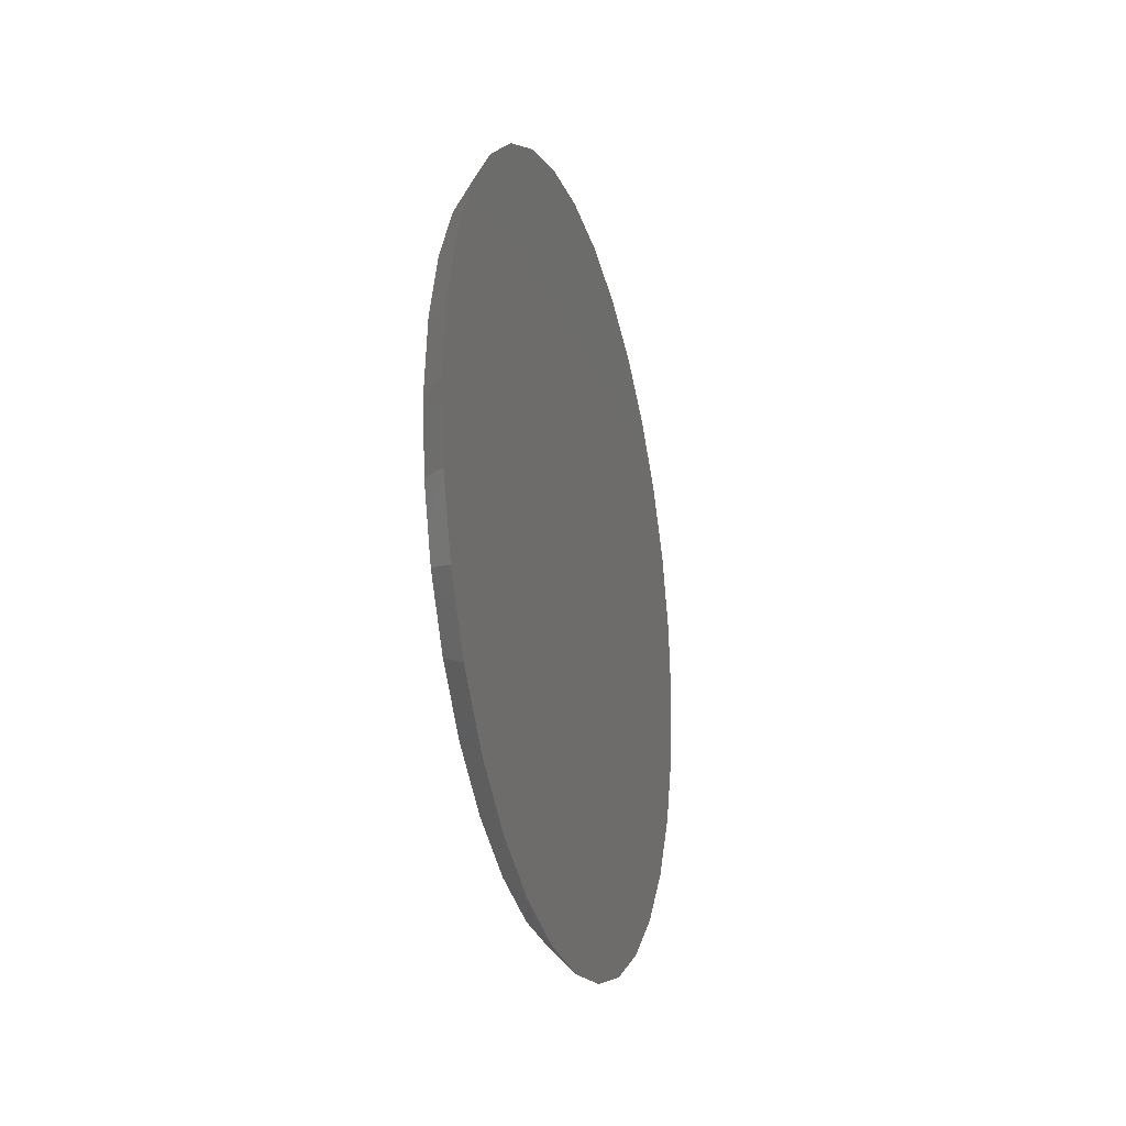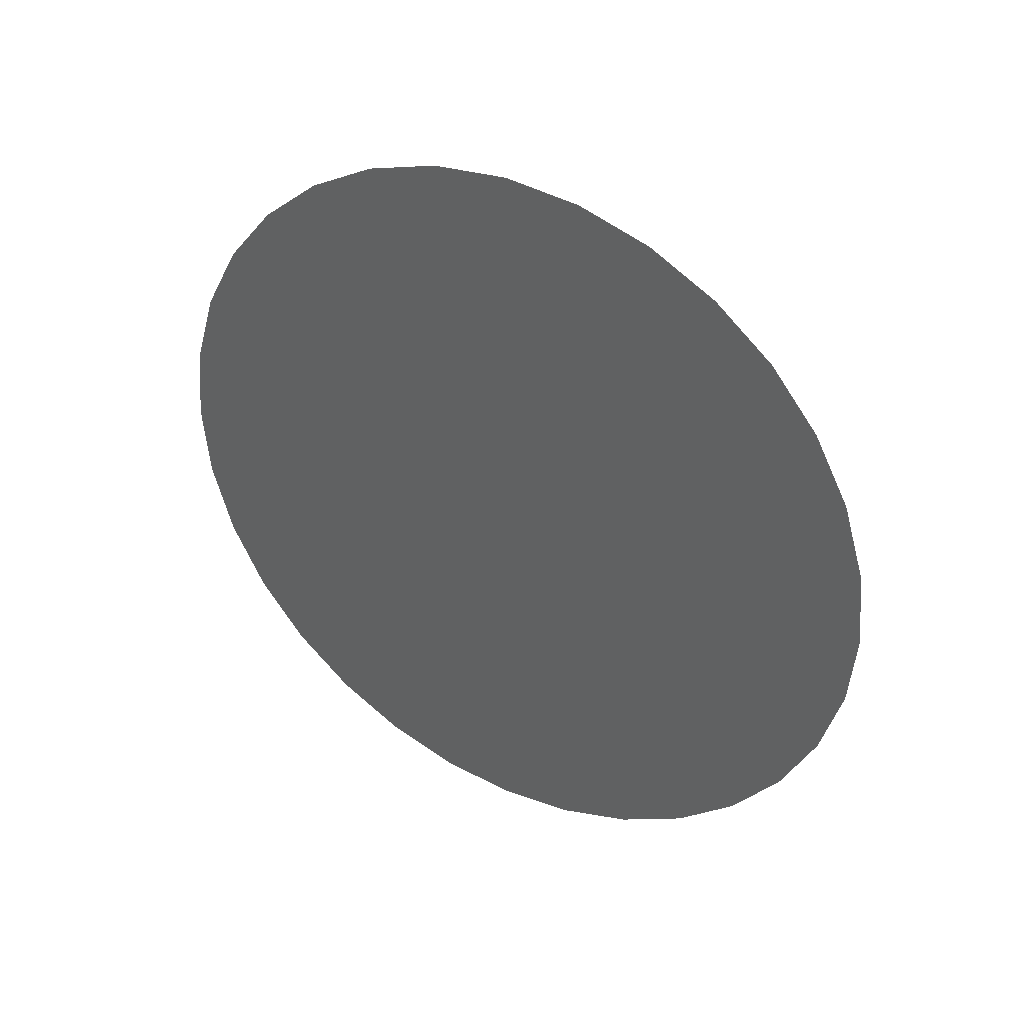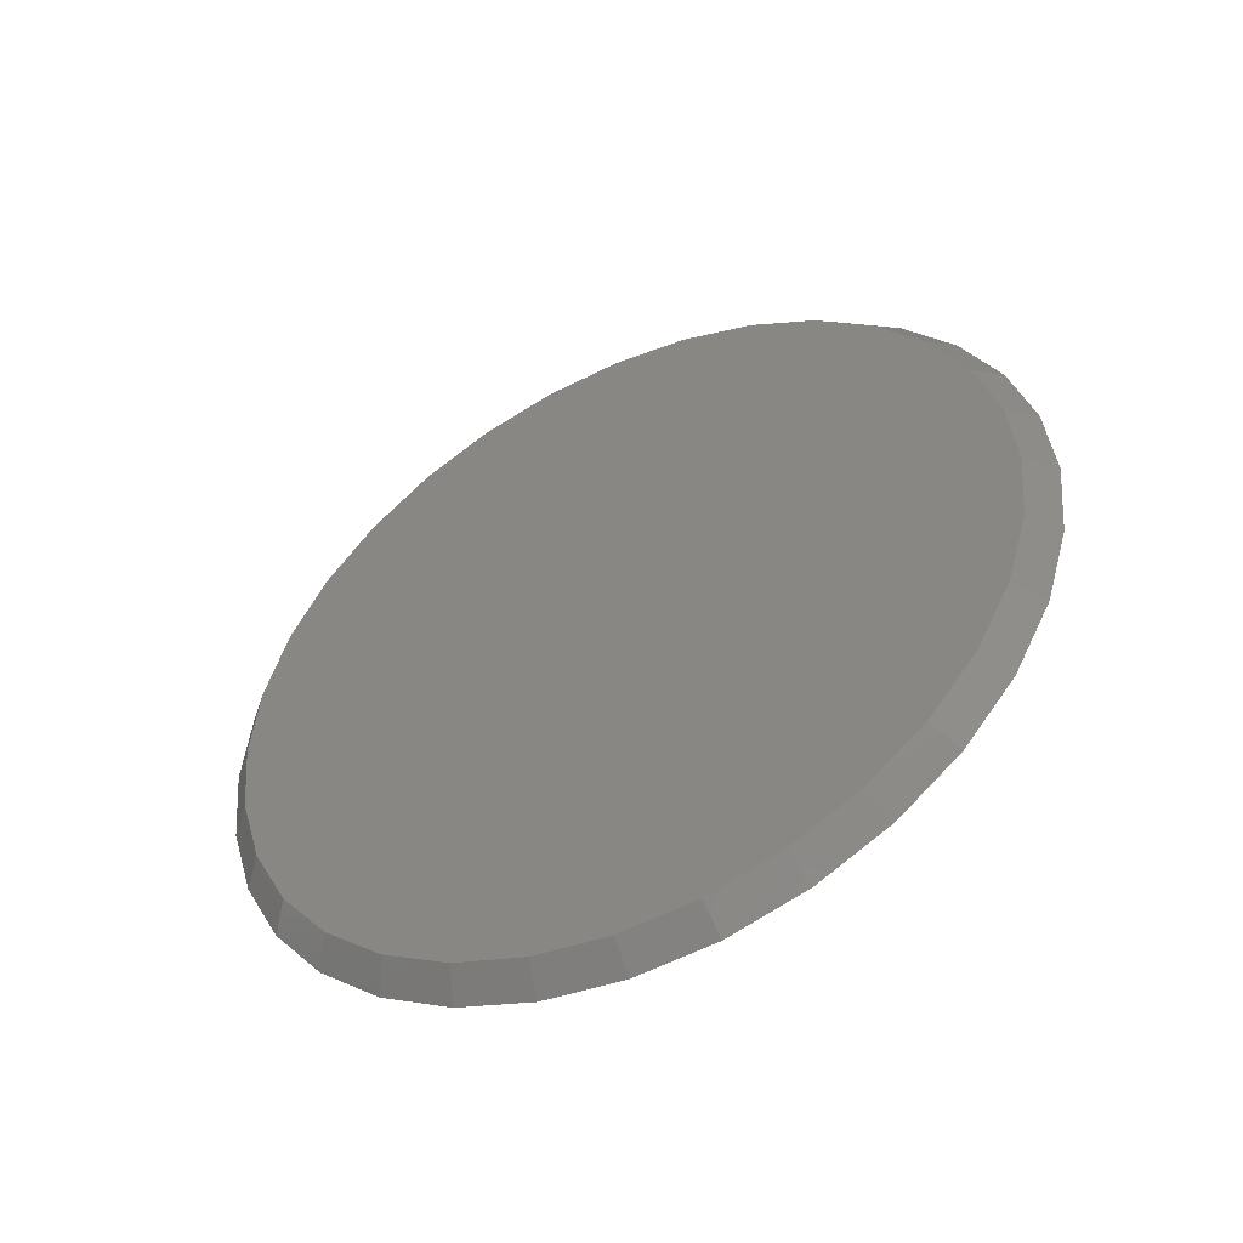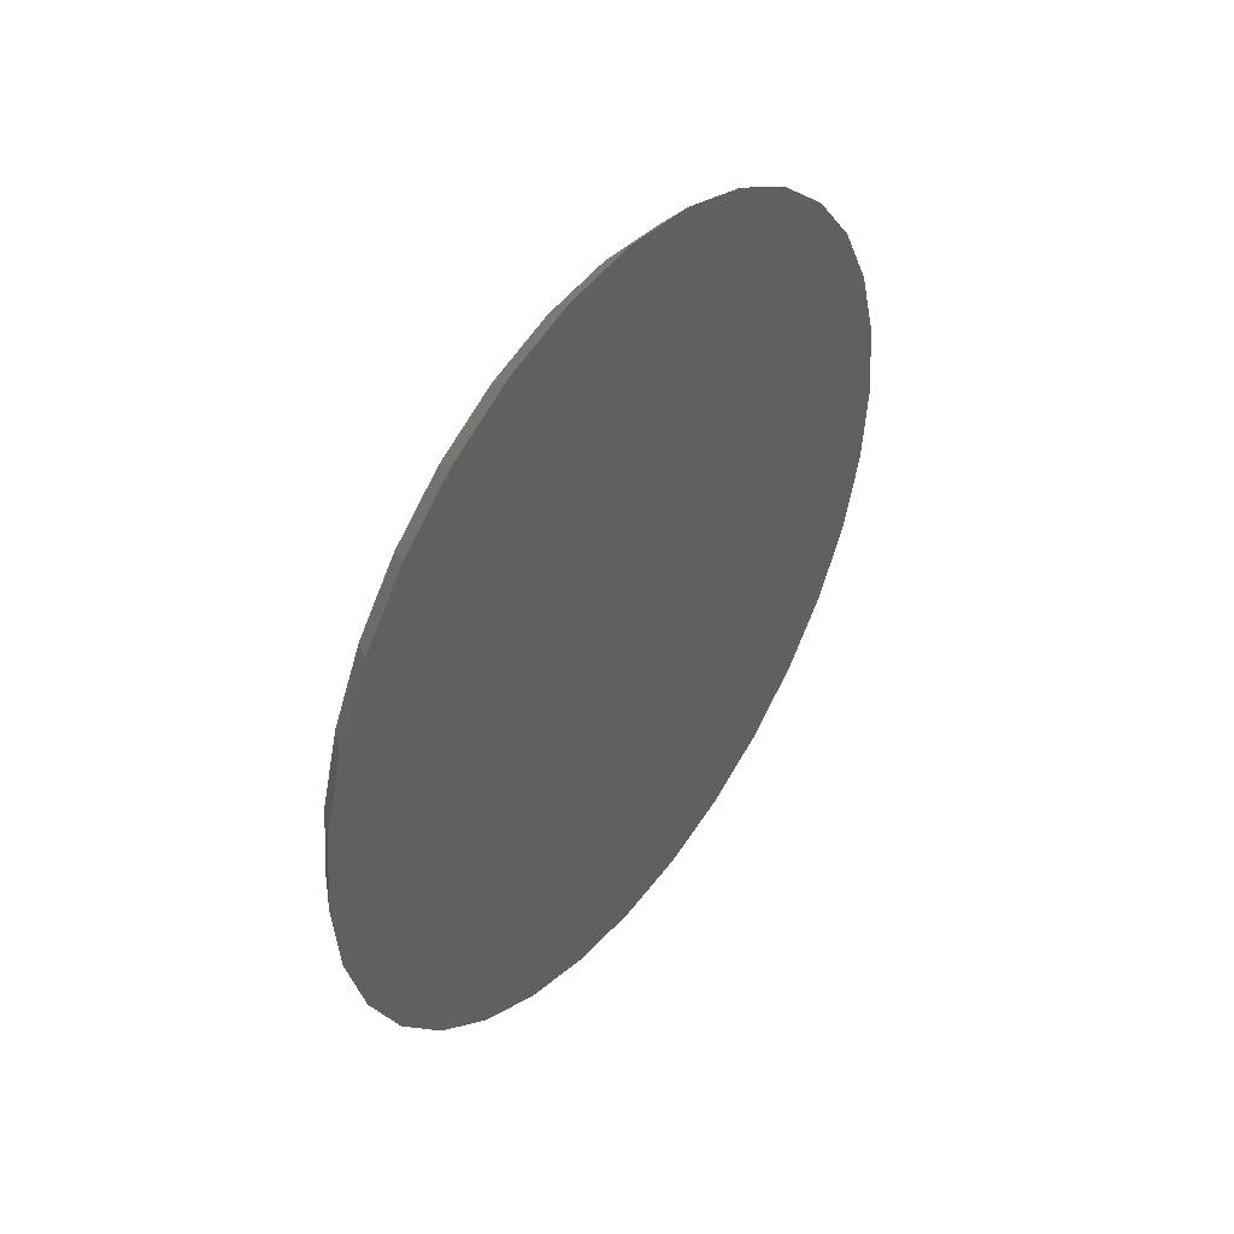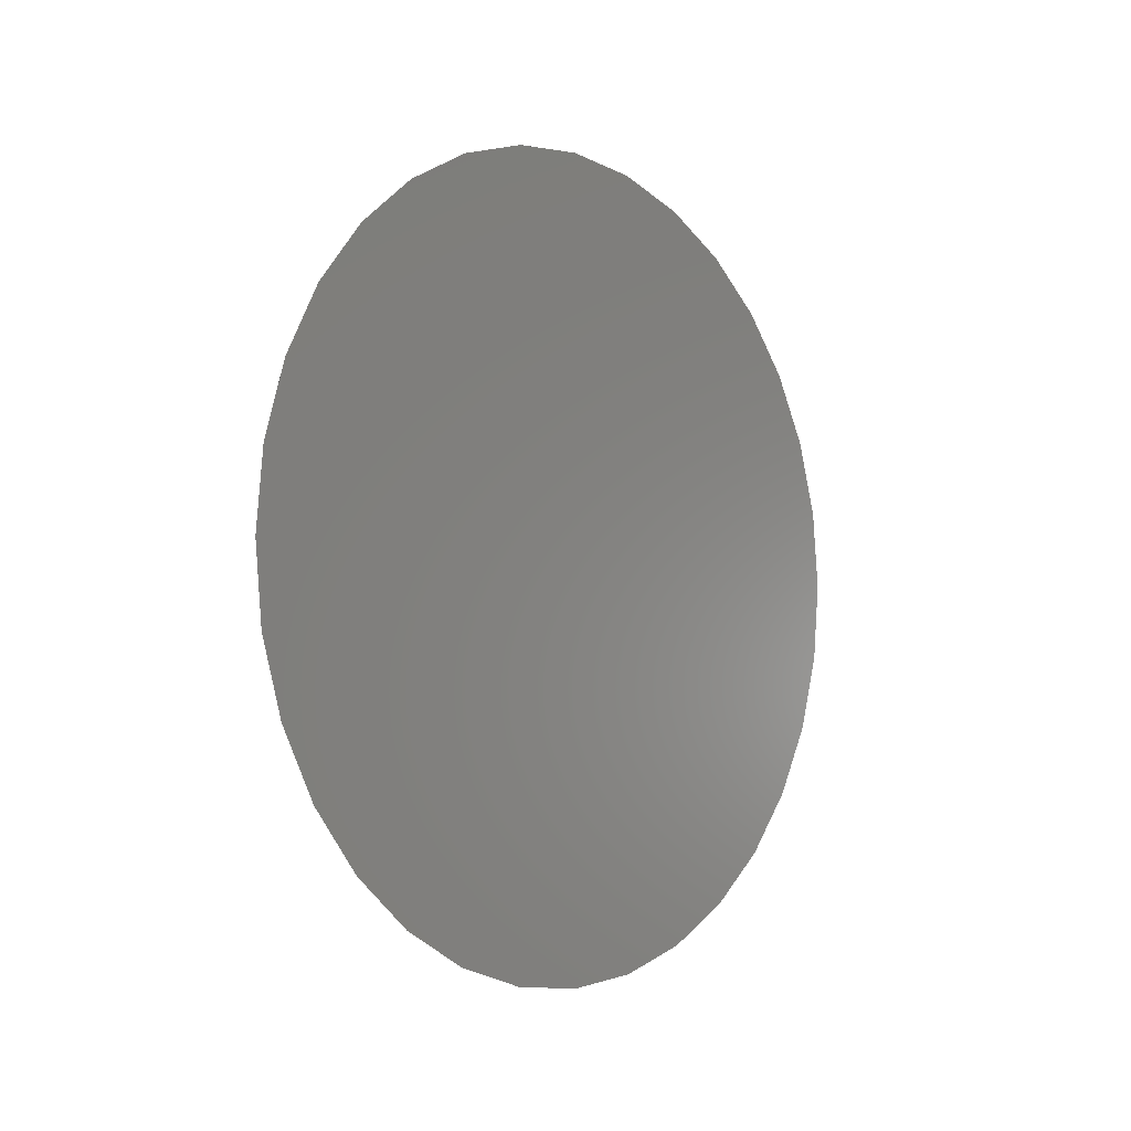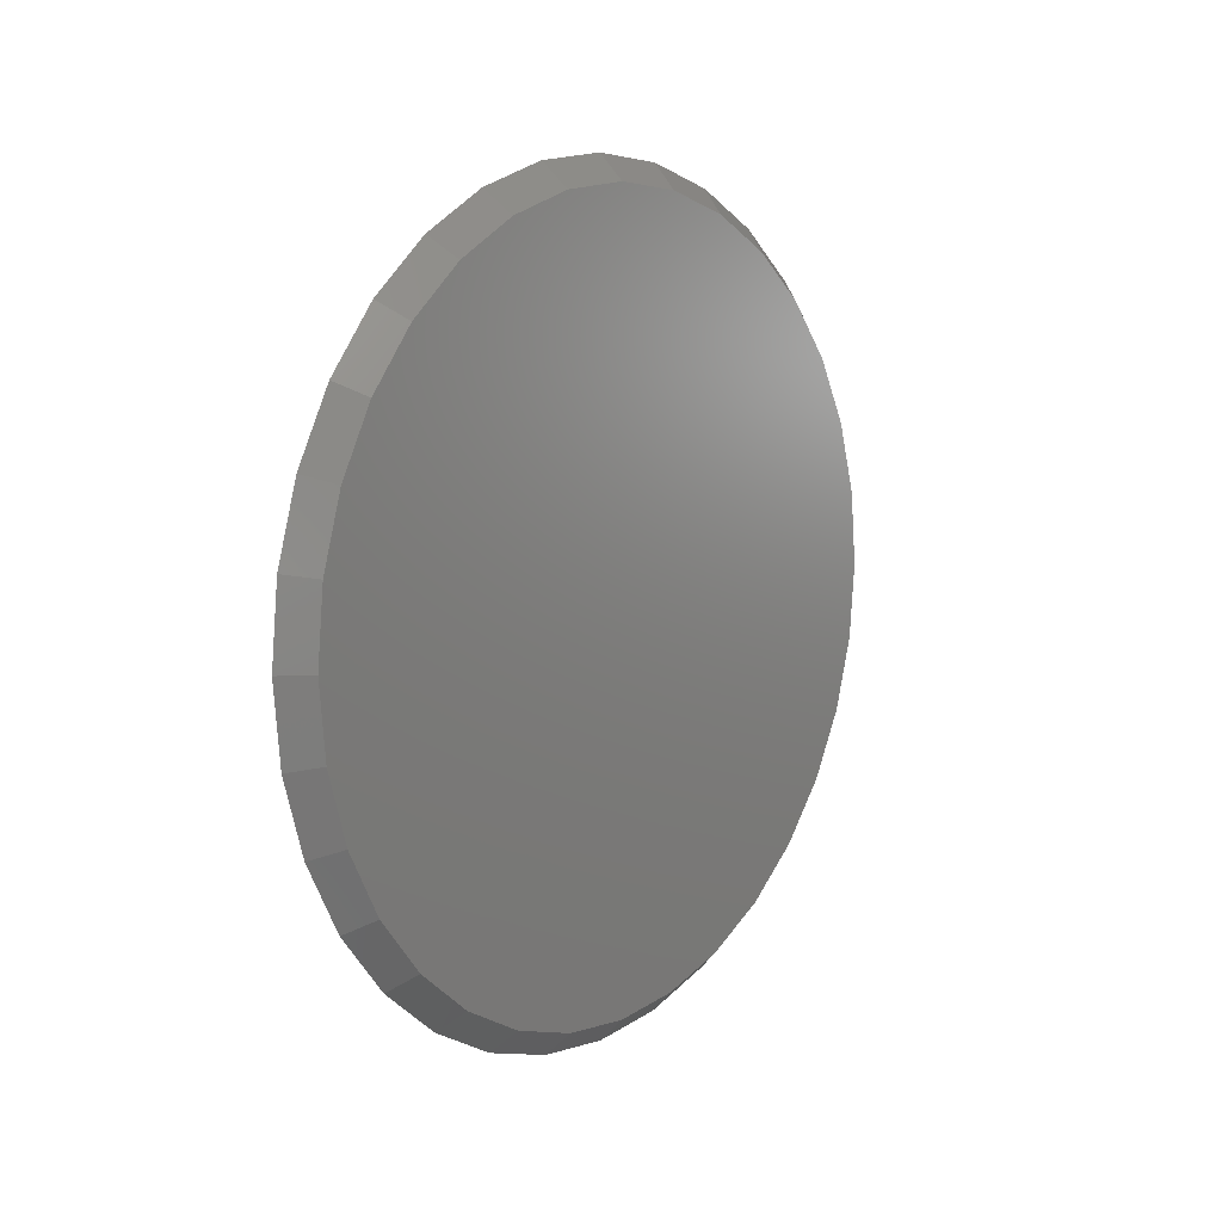
<metadata>
{"format":"stl","ext":"stl","renderer":"f3d","projection":"perspective","resolution":1024,"background":"white","views":[{"elev":-22.9,"azim":15.8,"up":"+Z"},{"elev":36.9,"azim":120.1,"up":"+Z"},{"elev":-49.2,"azim":-63.5,"up":"+Z"},{"elev":43.8,"azim":36.0,"up":"+Y"},{"elev":-4.5,"azim":41.4,"up":"+Y"},{"elev":9.4,"azim":-141.4,"up":"+Z"}]}
</metadata>
<code>
# stl→obj: 64 verts, 124 faces
v 0 0.1974 0.6632
v 0 0.2205 0.661
v 0 0.1742 0.661
v 0 0.152 0.6542
v 0 0.2427 0.6542
v 0 0.1315 0.6433
v 0 0.2632 0.6433
v 0 0.2427 0.4353
v 0 0.152 0.4353
v 0 0.2632 0.4462
v 0 0.1742 0.4285
v 0 0.2205 0.4285
v 0 0.1974 0.4262
v 0 0.1315 0.4462
v 0 0.1136 0.4609
v 0 0.2812 0.4609
v 0 0.09884 0.4789
v 0 0.2959 0.4789
v 0 0.08789 0.4994
v 0 0.3069 0.4994
v 0 0.08114 0.5216
v 0 0.3136 0.5216
v 0 0.07887 0.5447
v 0 0.3159 0.5447
v 0 0.08114 0.5679
v 0 0.3136 0.5679
v 0 0.08789 0.5901
v 0 0.3069 0.5901
v 0 0.09884 0.6106
v 0 0.2959 0.6106
v 0 0.1136 0.6285
v 0 0.2812 0.6285
v 0.007812 0.1727 0.6686
v 0.007812 0.222 0.6686
v 0.007812 0.1974 0.6711
v 0.007812 0.149 0.6614
v 0.007812 0.2457 0.6614
v 0.007812 0.1272 0.6498
v 0.007812 0.2675 0.6498
v 0.007812 0.2675 0.4397
v 0.007812 0.149 0.428
v 0.007812 0.2457 0.428
v 0.007812 0.1727 0.4208
v 0.007812 0.222 0.4208
v 0.007812 0.1974 0.4184
v 0.007812 0.2867 0.6341
v 0.007812 0.108 0.6341
v 0.007812 0.3024 0.6149
v 0.007812 0.09234 0.6149
v 0.007812 0.3141 0.5931
v 0.007812 0.08067 0.5931
v 0.007812 0.3213 0.5694
v 0.007812 0.07348 0.5694
v 0.007812 0.3237 0.5447
v 0.007812 0.07105 0.5447
v 0.007812 0.3213 0.5201
v 0.007812 0.07348 0.5201
v 0.007812 0.3141 0.4964
v 0.007812 0.08067 0.4964
v 0.007812 0.3024 0.4746
v 0.007812 0.09234 0.4746
v 0.007812 0.2867 0.4554
v 0.007812 0.108 0.4554
v 0.007812 0.1272 0.4397
f 1 2 3
f 4 3 2
f 5 4 2
f 6 4 5
f 7 6 5
f 8 9 10
f 11 9 8
f 12 11 8
f 13 11 12
f 9 14 10
f 10 14 15
f 10 15 16
f 16 15 17
f 16 17 18
f 18 17 19
f 18 19 20
f 20 19 21
f 20 21 22
f 22 21 23
f 22 23 24
f 24 23 25
f 24 25 26
f 26 25 27
f 26 27 28
f 28 27 29
f 28 29 30
f 30 29 31
f 30 31 32
f 32 31 6
f 32 6 7
f 33 34 35
f 34 33 36
f 34 36 37
f 37 36 38
f 37 38 39
f 40 41 42
f 42 41 43
f 42 43 44
f 44 43 45
f 39 38 46
f 46 38 47
f 46 47 48
f 48 47 49
f 48 49 50
f 50 49 51
f 50 51 52
f 52 51 53
f 52 53 54
f 54 53 55
f 54 55 56
f 56 55 57
f 56 57 58
f 58 57 59
f 58 59 60
f 60 59 61
f 60 61 62
f 62 61 63
f 62 63 40
f 40 63 64
f 40 64 41
f 24 52 54
f 24 26 52
f 55 25 23
f 55 53 25
f 28 50 52
f 28 52 26
f 30 46 48
f 48 50 30
f 30 50 28
f 5 37 39
f 5 39 7
f 39 32 7
f 2 35 34
f 34 37 2
f 2 37 5
f 4 36 33
f 4 33 3
f 33 1 3
f 6 47 38
f 38 36 6
f 6 36 4
f 27 51 49
f 27 49 29
f 49 31 29
f 53 51 25
f 25 51 27
f 46 30 32
f 32 39 46
f 35 2 1
f 1 33 35
f 47 6 31
f 31 49 47
f 23 57 55
f 23 21 57
f 54 22 24
f 54 56 22
f 19 59 57
f 19 57 21
f 17 63 61
f 61 59 17
f 17 59 19
f 9 41 64
f 9 64 14
f 64 15 14
f 11 45 43
f 43 41 11
f 11 41 9
f 8 42 44
f 8 44 12
f 44 13 12
f 10 62 40
f 40 42 10
f 10 42 8
f 20 58 60
f 20 60 18
f 60 16 18
f 56 58 22
f 22 58 20
f 63 17 15
f 15 64 63
f 45 11 13
f 13 44 45
f 62 10 16
f 16 60 62

</code>
